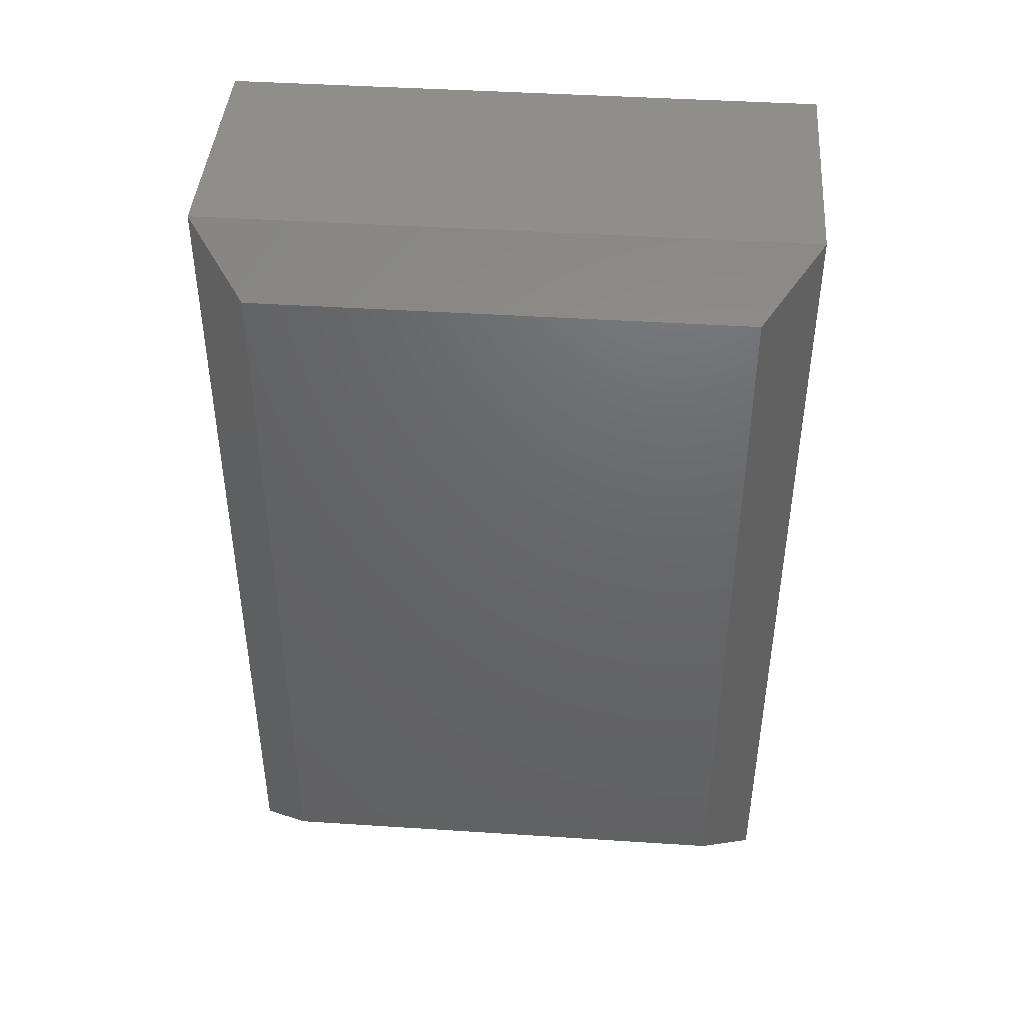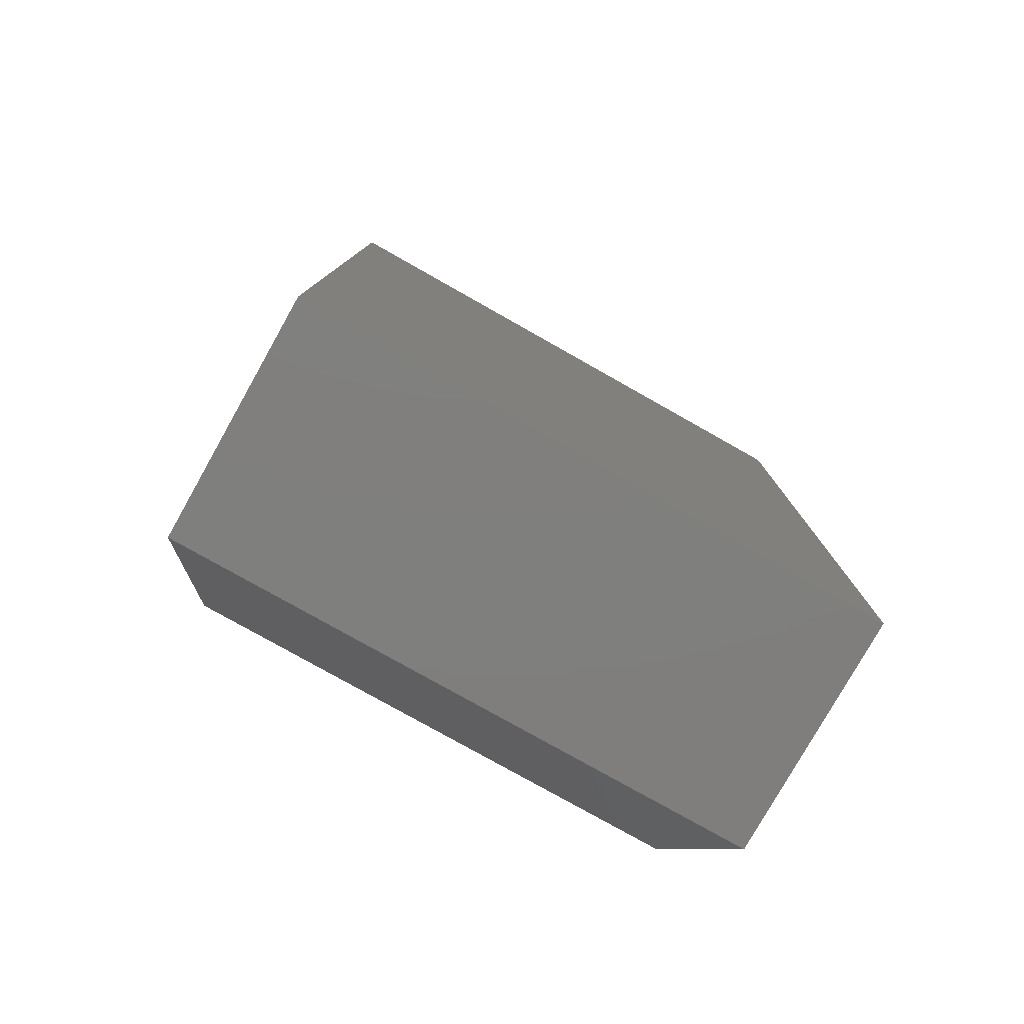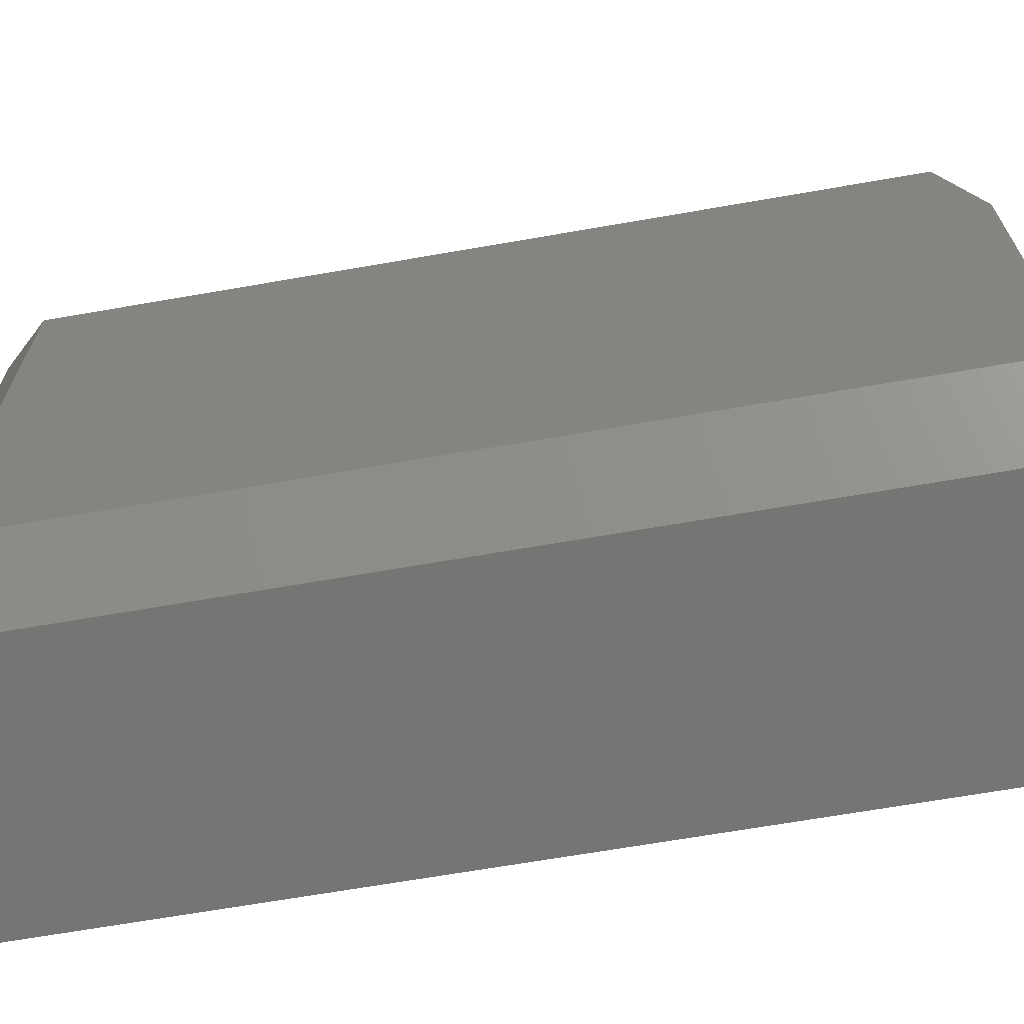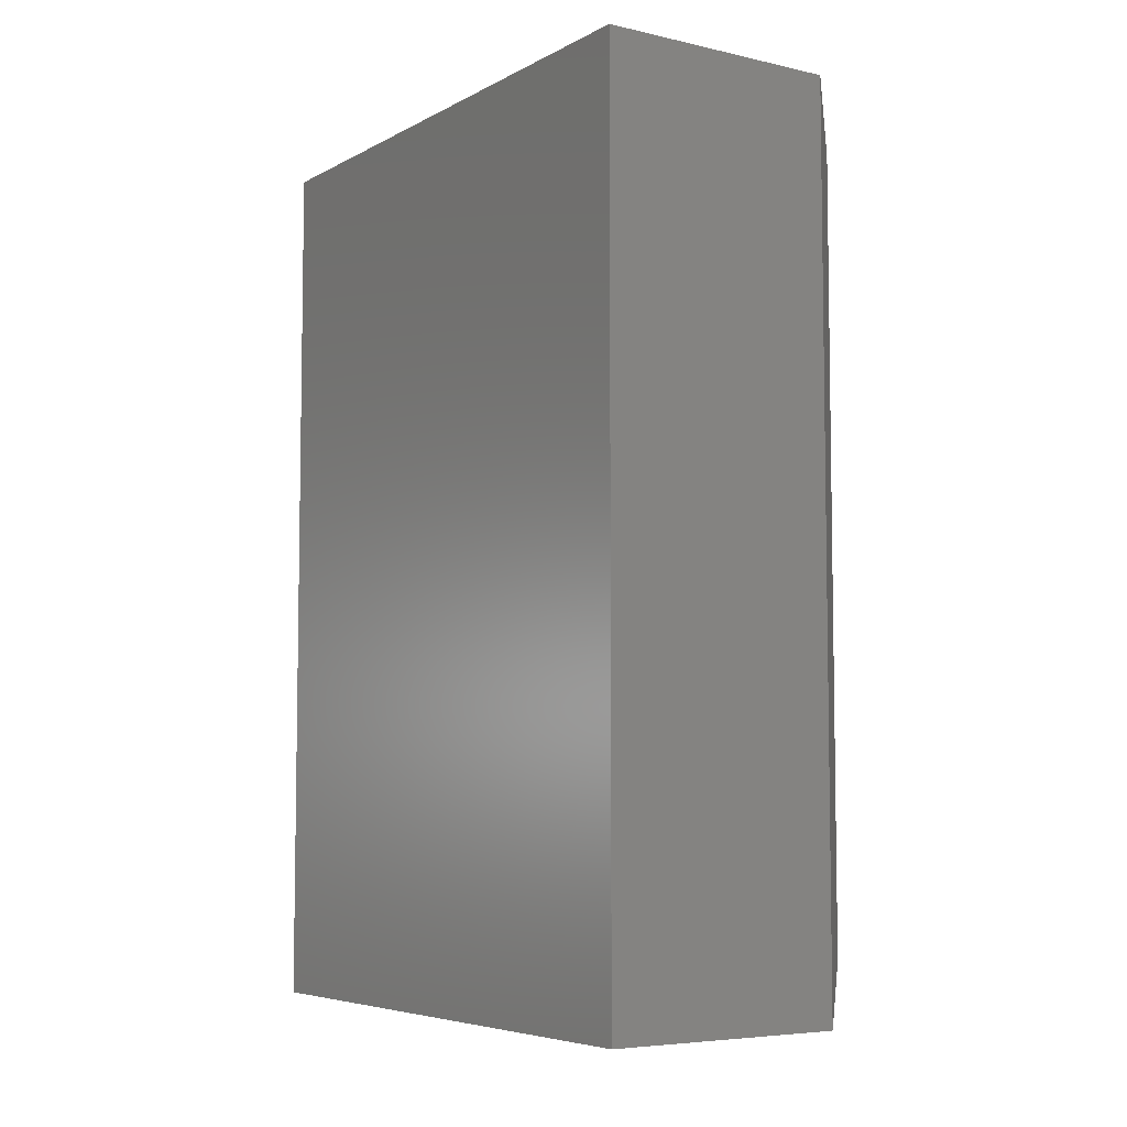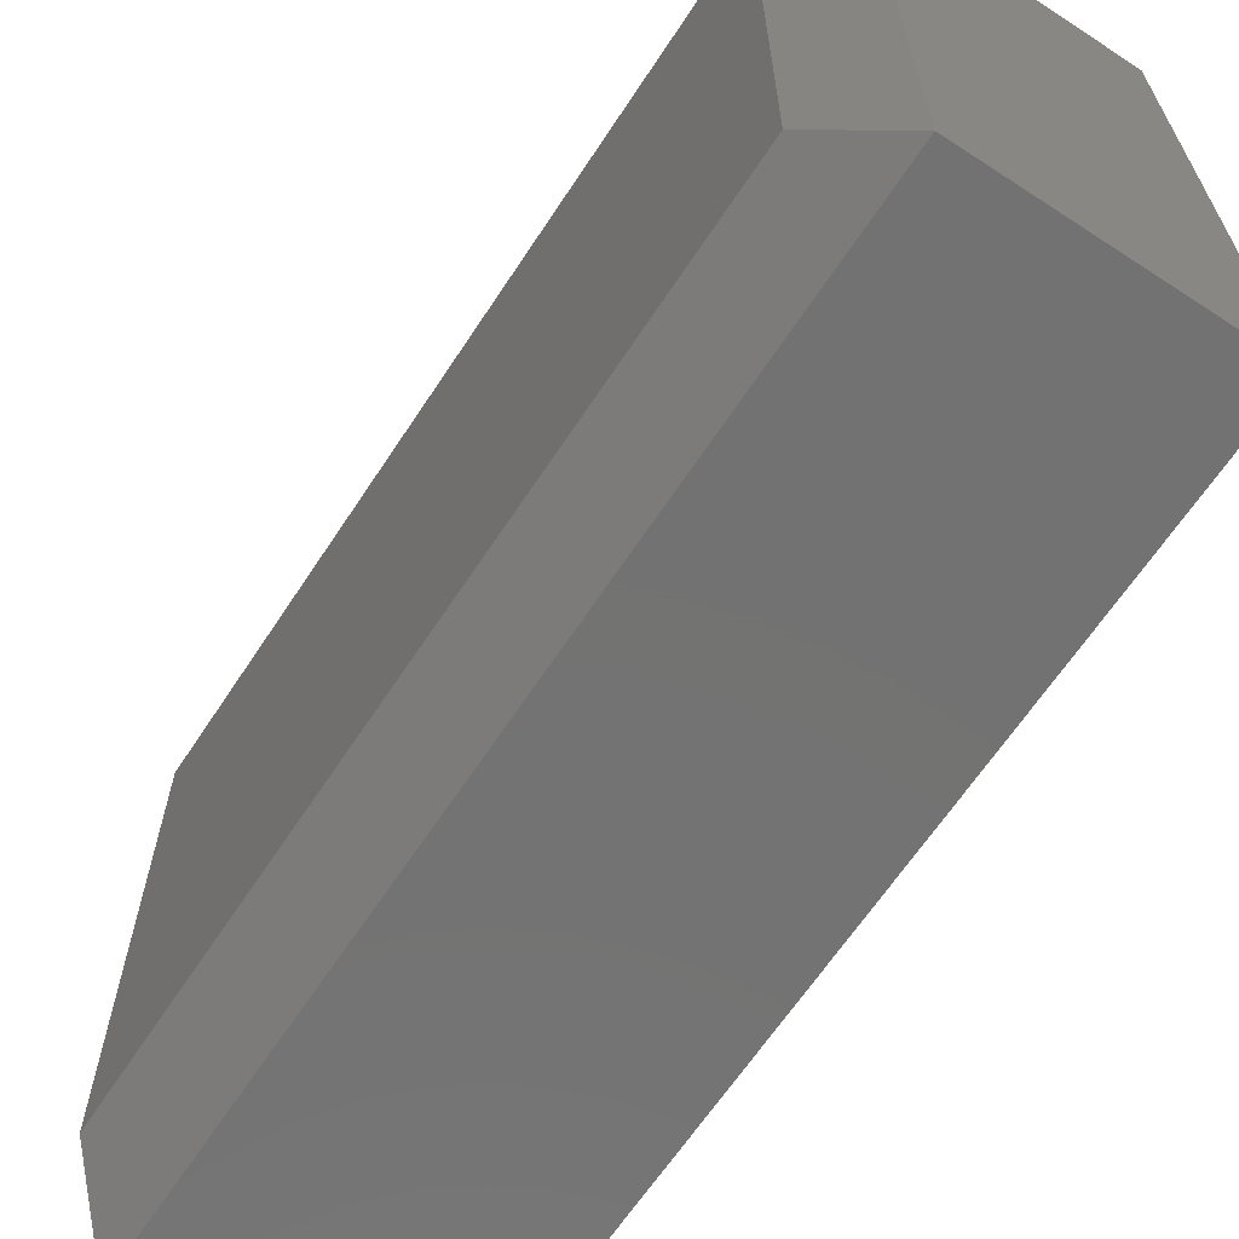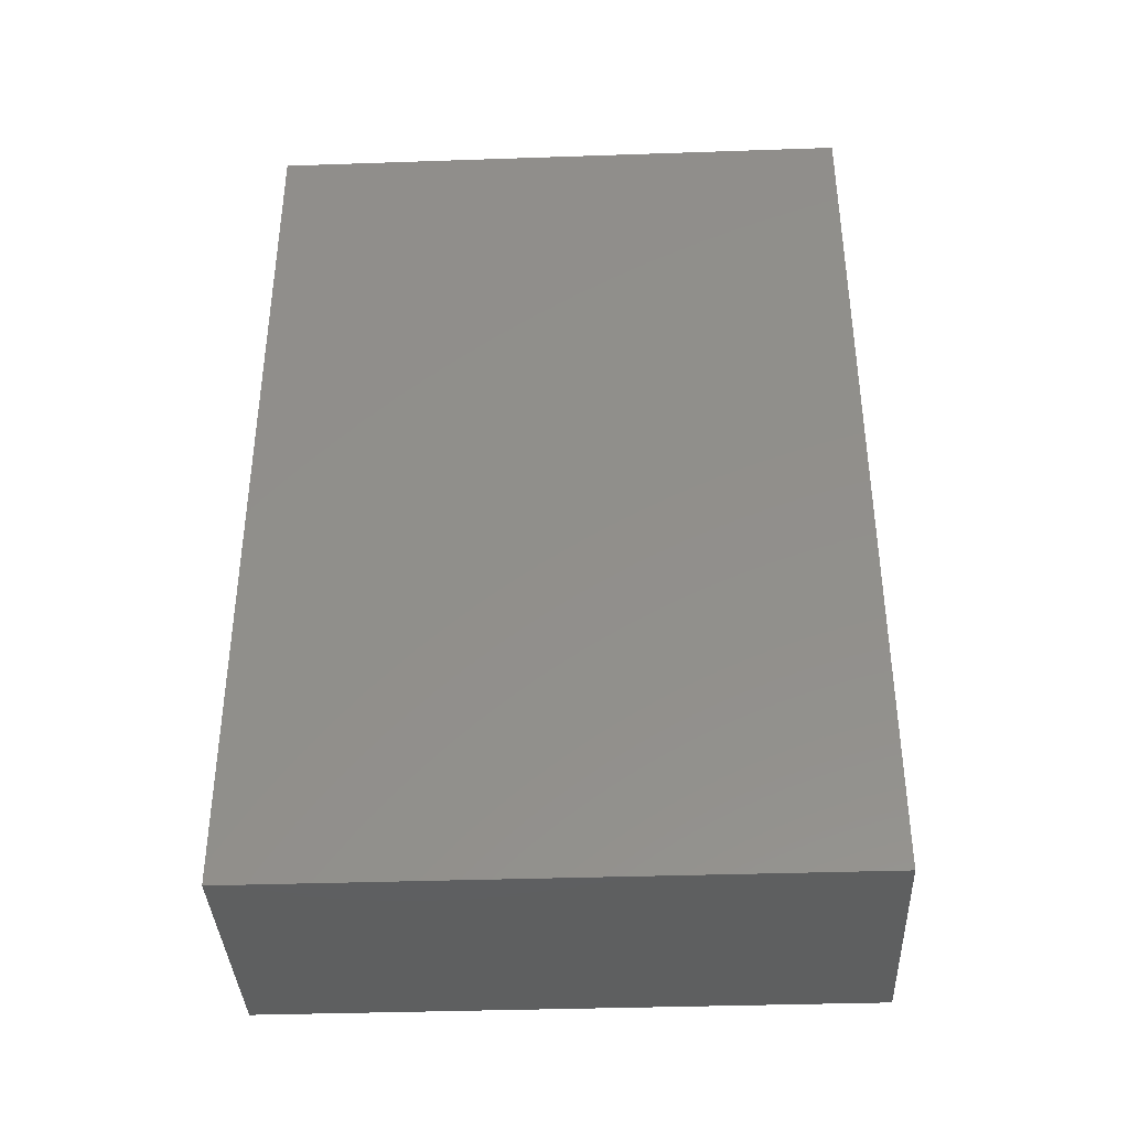
<metadata>
{"format":"stl","ext":"stl","renderer":"f3d","projection":"perspective","resolution":1024,"background":"white","views":[{"elev":43.1,"azim":-85.6,"up":"+Z"},{"elev":-79.0,"azim":60.6,"up":"+Z"},{"elev":-67.3,"azim":-80.1,"up":"+Y"},{"elev":-6.0,"azim":146.2,"up":"+Z"},{"elev":-64.7,"azim":-33.3,"up":"+Y"},{"elev":-37.7,"azim":92.5,"up":"+Z"}]}
</metadata>
<code>
# stl→obj: 12 verts, 20 faces
v 0.04688 0 0.75
v 0.2526 0 0.75
v 0.04688 0.5 0.75
v 0.2526 0.5 0.75
v 0.04688 2.776e-17 0
v 0.04688 0.5 0
v 0.2526 0 0
v 0.2526 0.5 0
v 0 0.4531 0.04688
v 0 0.04688 0.04688
v 0 0.4531 0.7031
v 0 0.04688 0.7031
f 1 2 3
f 3 2 4
f 5 6 7
f 7 6 8
f 9 10 11
f 11 10 12
f 8 6 4
f 4 6 3
f 5 7 1
f 1 7 2
f 6 9 3
f 3 9 11
f 6 5 9
f 9 5 10
f 5 1 10
f 10 1 12
f 3 11 1
f 1 11 12
f 7 8 2
f 2 8 4

</code>
